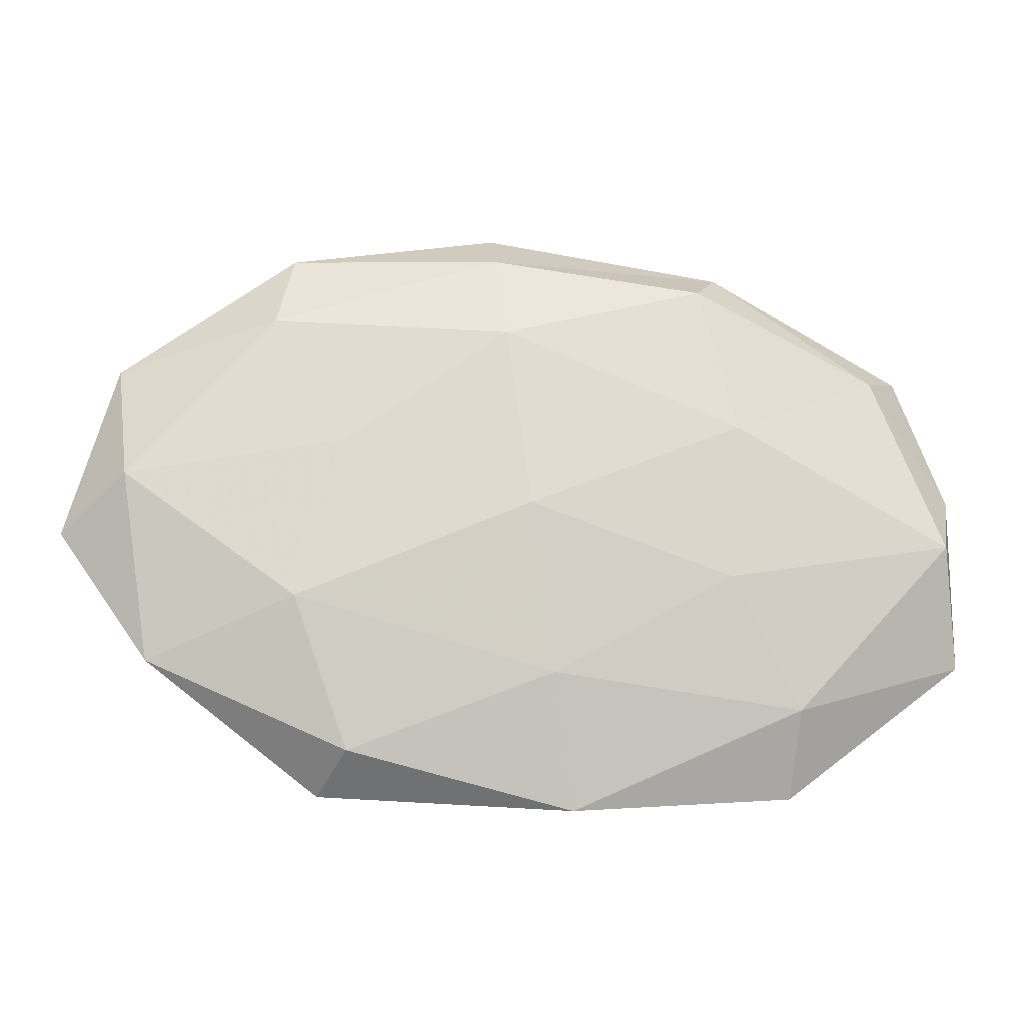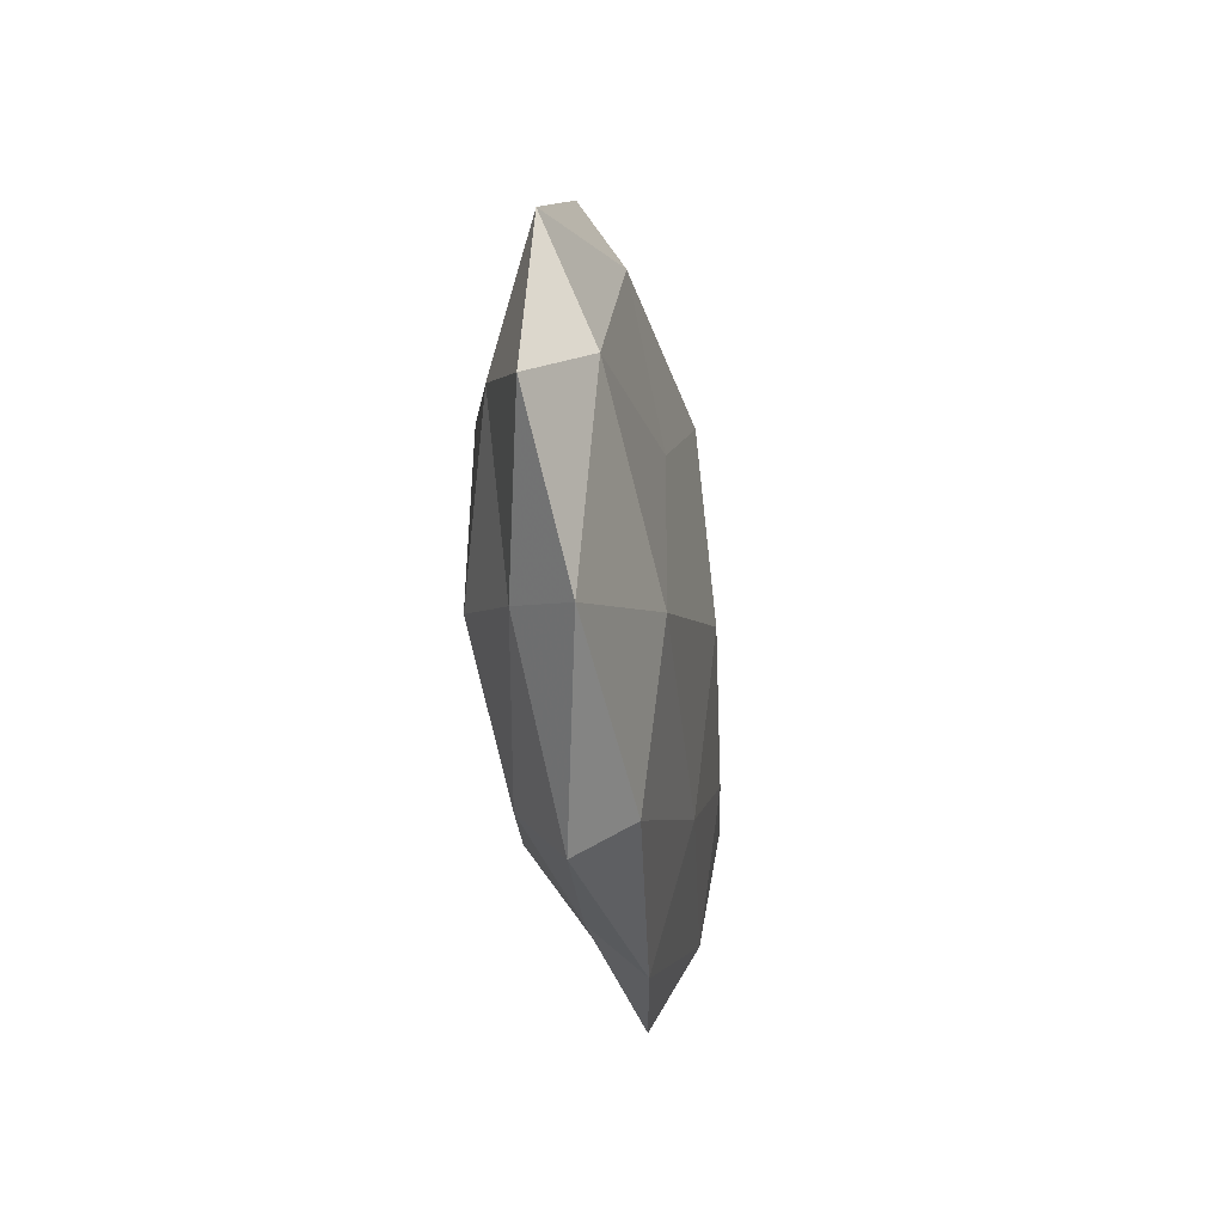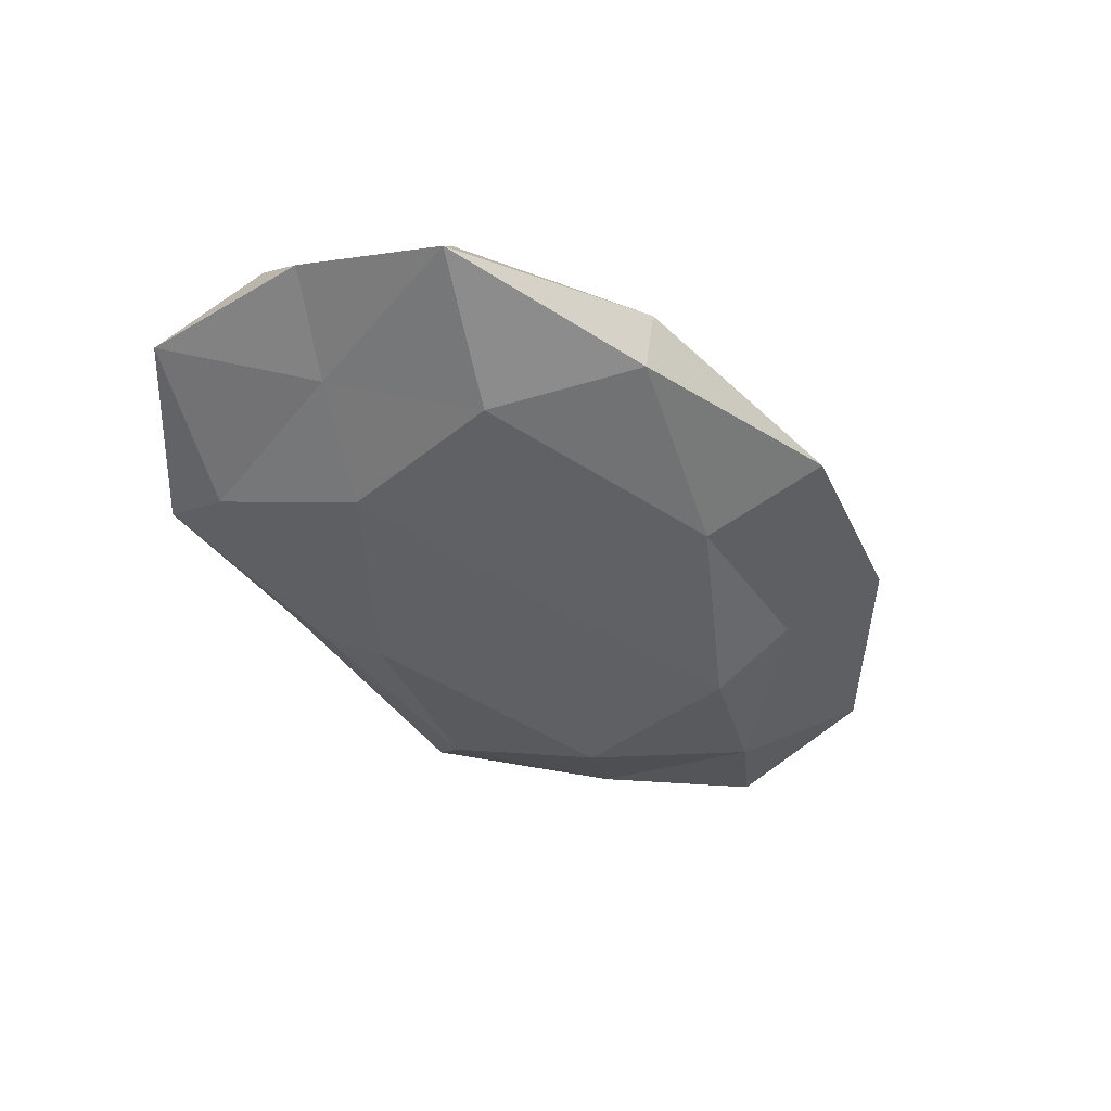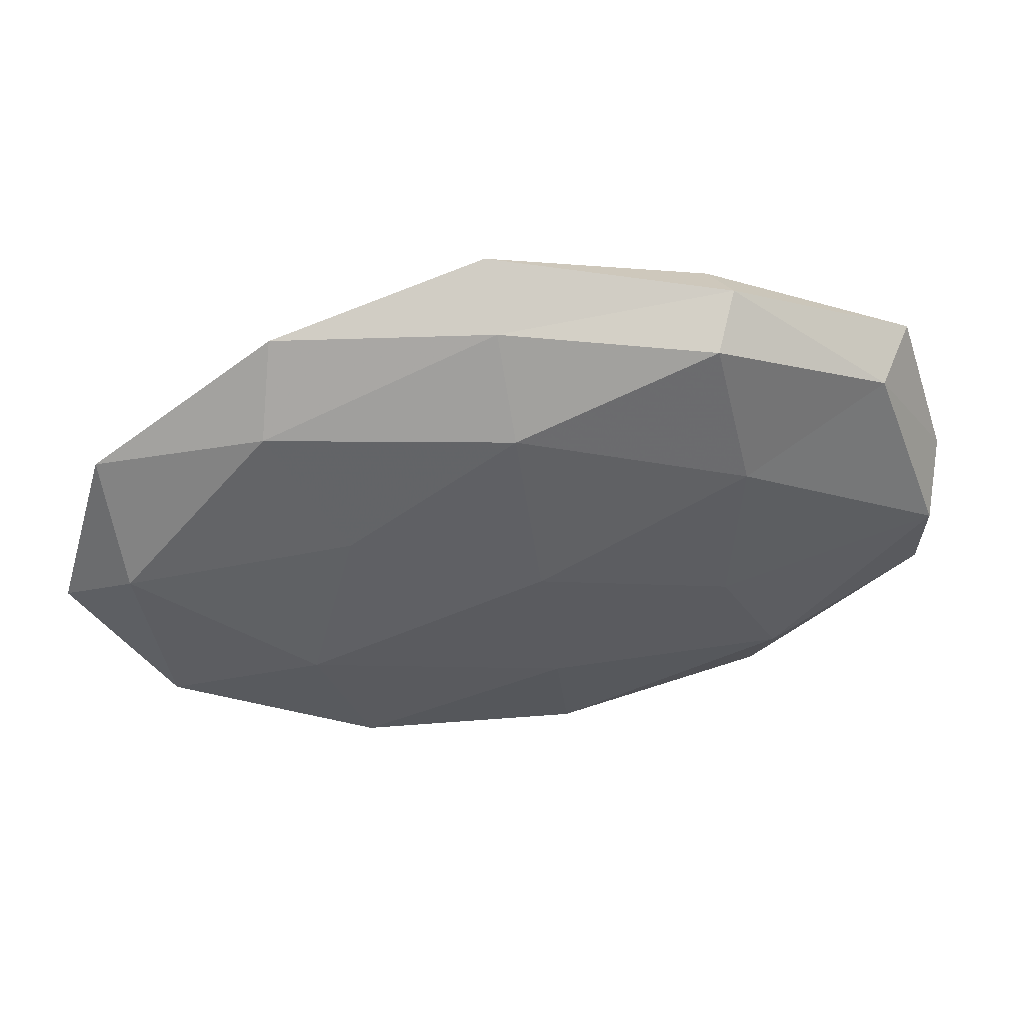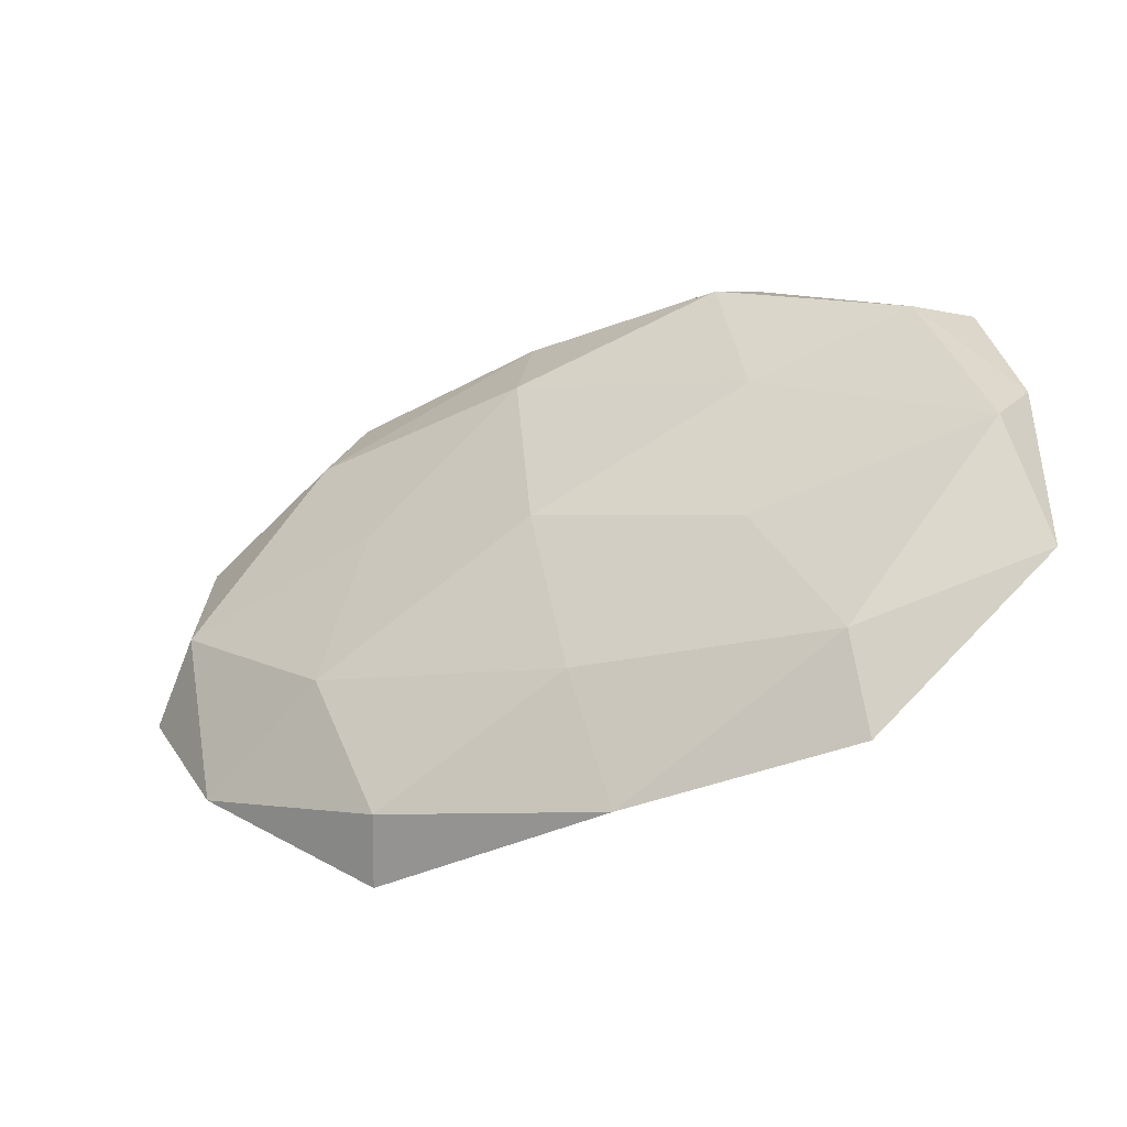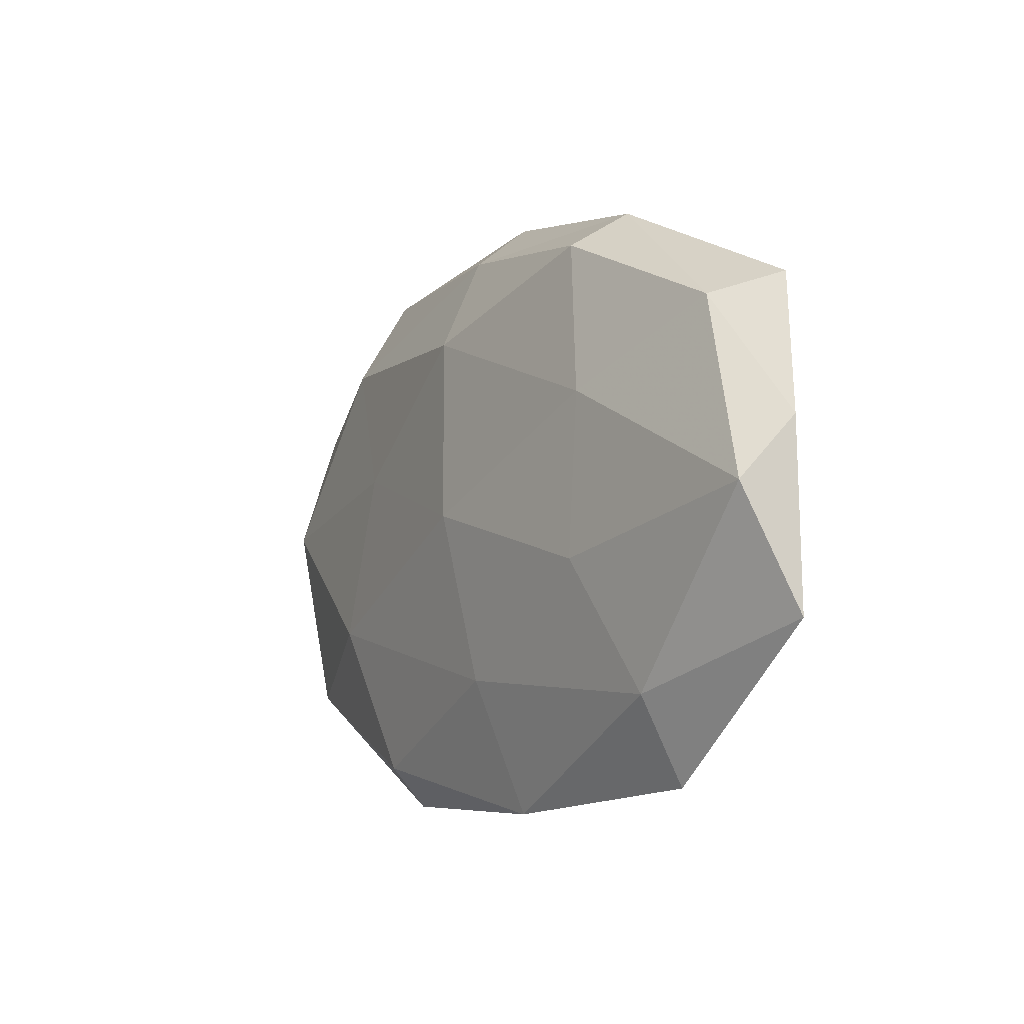
<metadata>
{"format":"obj","ext":"obj","renderer":"f3d","projection":"perspective","resolution":1024,"background":"white","views":[{"elev":-15.8,"azim":-4.7,"up":"+Y"},{"elev":-25.6,"azim":-82.3,"up":"+Y"},{"elev":-44.2,"azim":124.3,"up":"+Z"},{"elev":44.8,"azim":-11.2,"up":"+Y"},{"elev":-40.0,"azim":27.4,"up":"+Y"},{"elev":-9.9,"azim":58.0,"up":"+Y"}]}
</metadata>
<code>
v 0.02332 0.03189 -0.005689
v -0.004951 0.03463 0.004007
v 0.002222 -0.02163 0.008595
v -0.0337 0.02462 0.006081
v 0.04988 0.02125 -0.003127
v 0.0532 -0.004096 0.006691
v 0.02483 0.03407 0.0007885
v 0.0009323 0.001394 -0.01088
v 0.028 -0.008062 -0.009832
v 0.02164 0.02987 0.006957
v -0.02451 0.007835 0.00887
v -0.06034 -0.002929 -0.0002625
v 0.04262 -0.002238 -0.004656
v 0.033 -0.03584 -0.0002516
v 0.03516 -0.02482 -0.006073
v -0.02341 -0.0313 0.005983
v -0.02812 0.02209 -0.004645
v -0.03024 -0.01155 -0.01049
v -0.04679 0.004368 -0.005656
v 0.004945 -0.0381 0.003289
v 0.02599 0.01065 0.009226
v 0.03127 0.0139 -0.009524
v 0.00475 -0.03194 -0.003539
v -0.05382 0.01898 0.0001142
v 0.04476 0.01872 0.004166
v -0.0216 -0.02911 -0.006714
v -0.005067 0.04045 -0.003161
v 0.004139 -0.02281 -0.0102
v -0.05201 0.003632 0.005972
v -0.0269 -0.03618 -0.0005918
v -0.04859 -0.01994 0.003301
v -0.03151 0.03509 0.0004892
v -0.02763 0.01118 -0.01035
v -0.04283 -0.01716 -0.003745
v -0.03019 -0.01266 0.009465
v 0.02459 -0.009161 0.009424
v -0.0008963 -0.0006287 0.0116
v -0.002361 0.02457 -0.009162
v 0.05531 0.003454 0.0004834
v 0.05543 -0.0187 0.00014
v 0.03364 -0.02547 0.005822
v -0.003873 0.02253 0.009967
f 5 1 7
f 10 7 2
f 13 15 9
f 20 3 16
f 5 22 1
f 22 9 8
f 13 22 5
f 13 9 22
f 15 14 23
f 20 23 14
f 12 24 19
f 24 17 19
f 5 7 25
f 25 7 10
f 25 21 6
f 25 10 21
f 7 1 27
f 7 27 2
f 28 8 9
f 9 15 28
f 18 8 28
f 15 23 28
f 26 18 28
f 28 23 26
f 29 11 4
f 29 4 24
f 12 29 24
f 16 30 20
f 30 23 20
f 30 26 23
f 12 31 29
f 31 30 16
f 32 4 2
f 24 4 32
f 24 32 17
f 2 27 32
f 17 32 27
f 18 33 8
f 19 17 33
f 19 33 18
f 12 19 34
f 19 18 34
f 34 18 26
f 34 26 30
f 12 34 31
f 34 30 31
f 35 16 3
f 29 35 11
f 31 16 35
f 31 35 29
f 6 21 36
f 35 3 37
f 11 35 37
f 37 3 36
f 36 21 37
f 1 22 38
f 22 8 38
f 38 27 1
f 17 27 38
f 38 8 33
f 33 17 38
f 39 13 5
f 39 5 25
f 39 25 6
f 40 15 13
f 40 14 15
f 39 6 40
f 39 40 13
f 41 3 20
f 14 41 20
f 41 36 3
f 6 36 41
f 6 41 40
f 40 41 14
f 4 42 2
f 2 42 10
f 4 11 42
f 21 10 42
f 37 42 11
f 21 42 37

</code>
